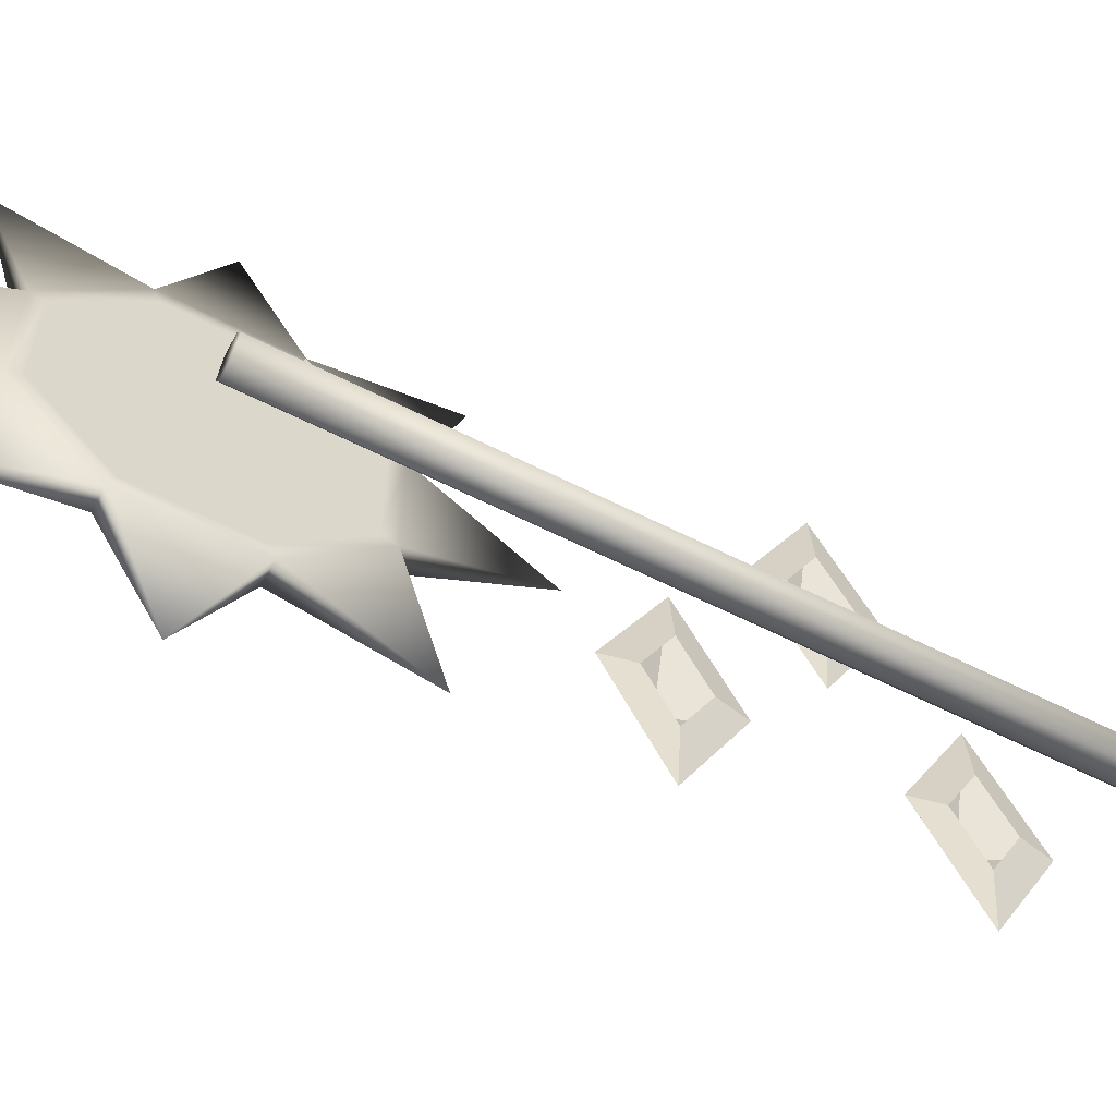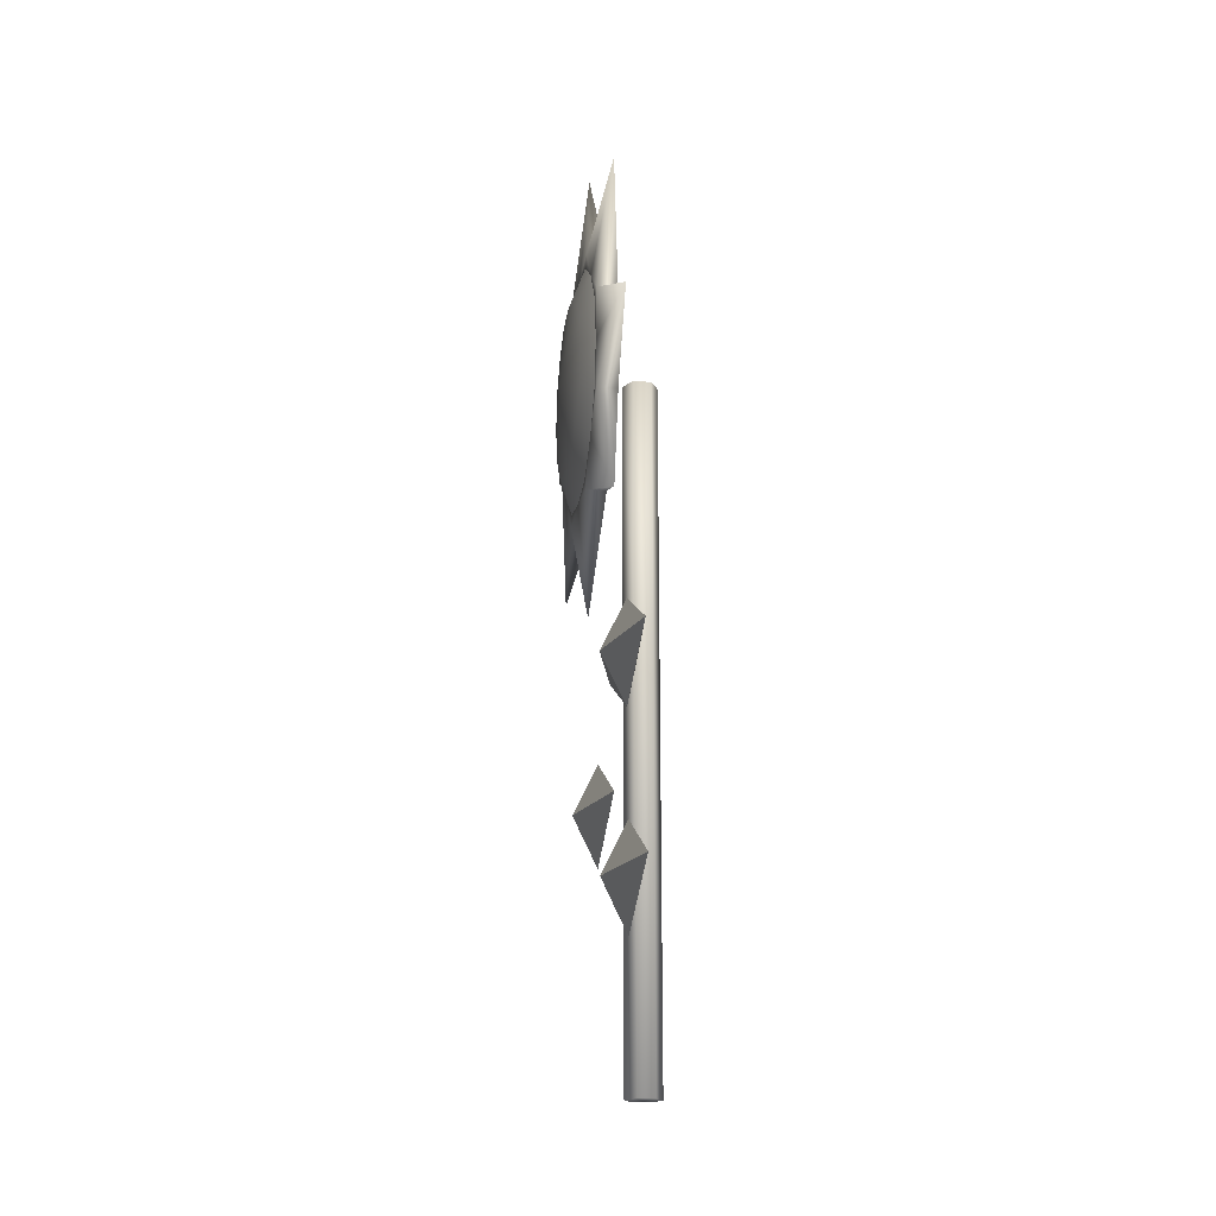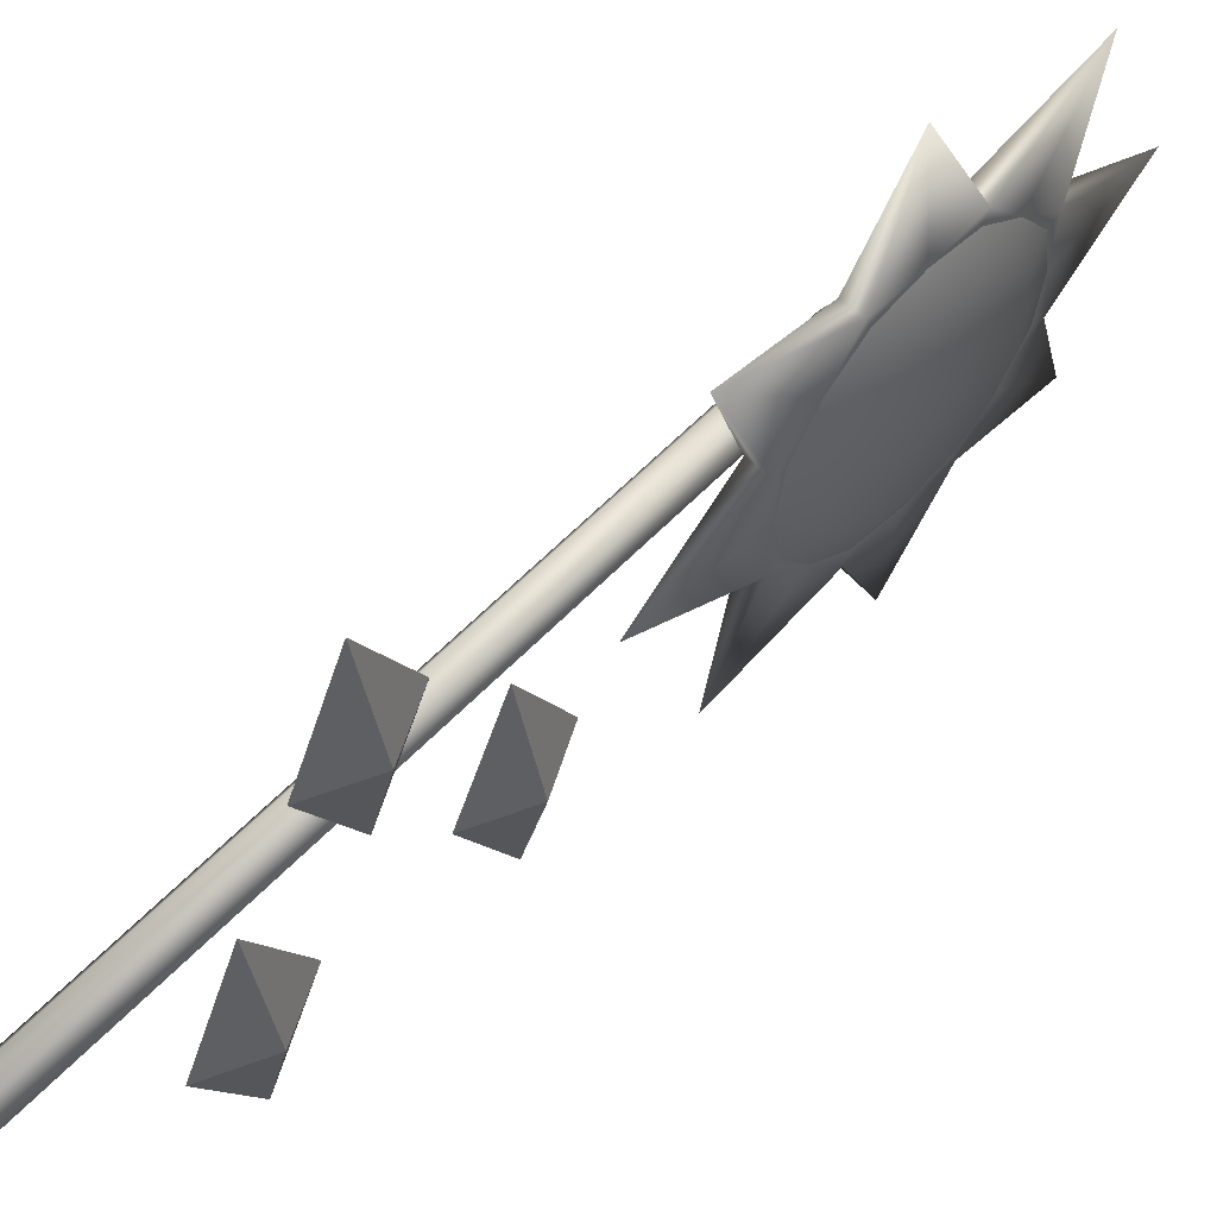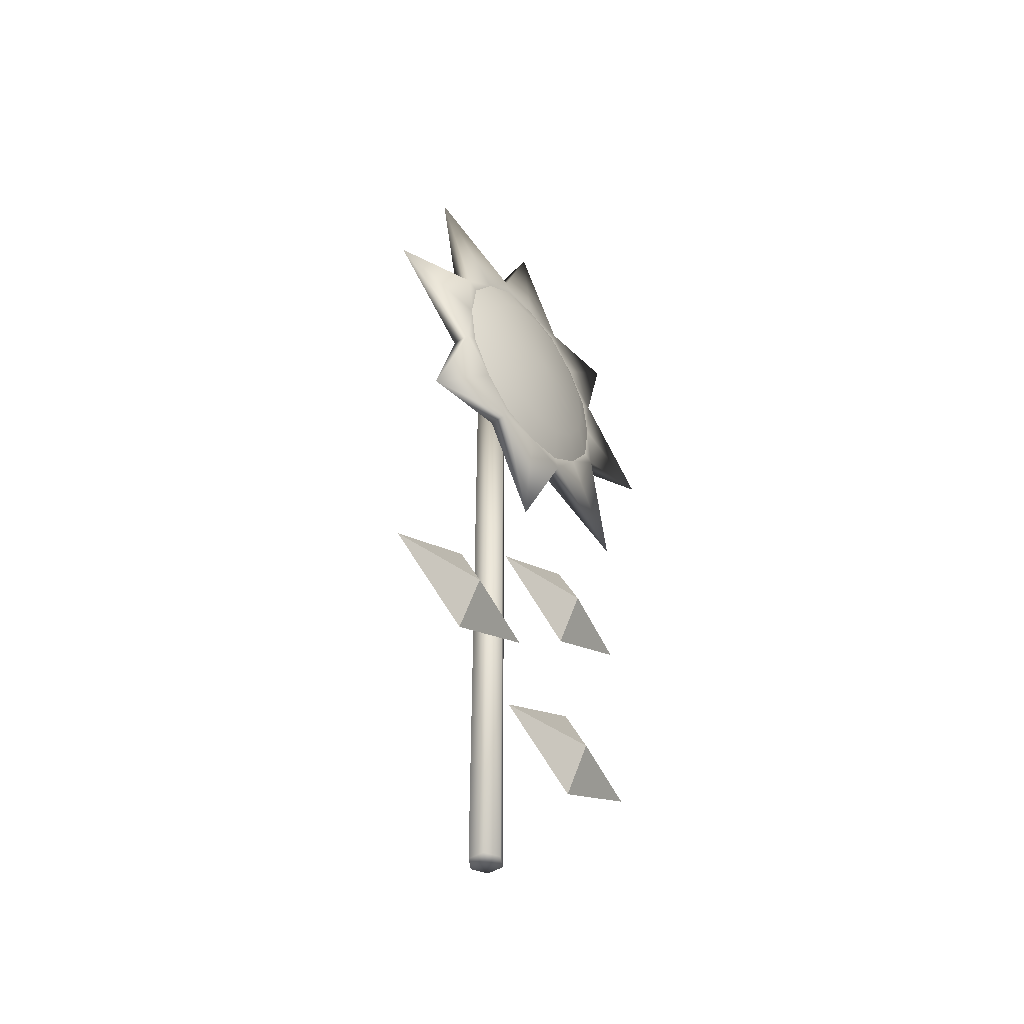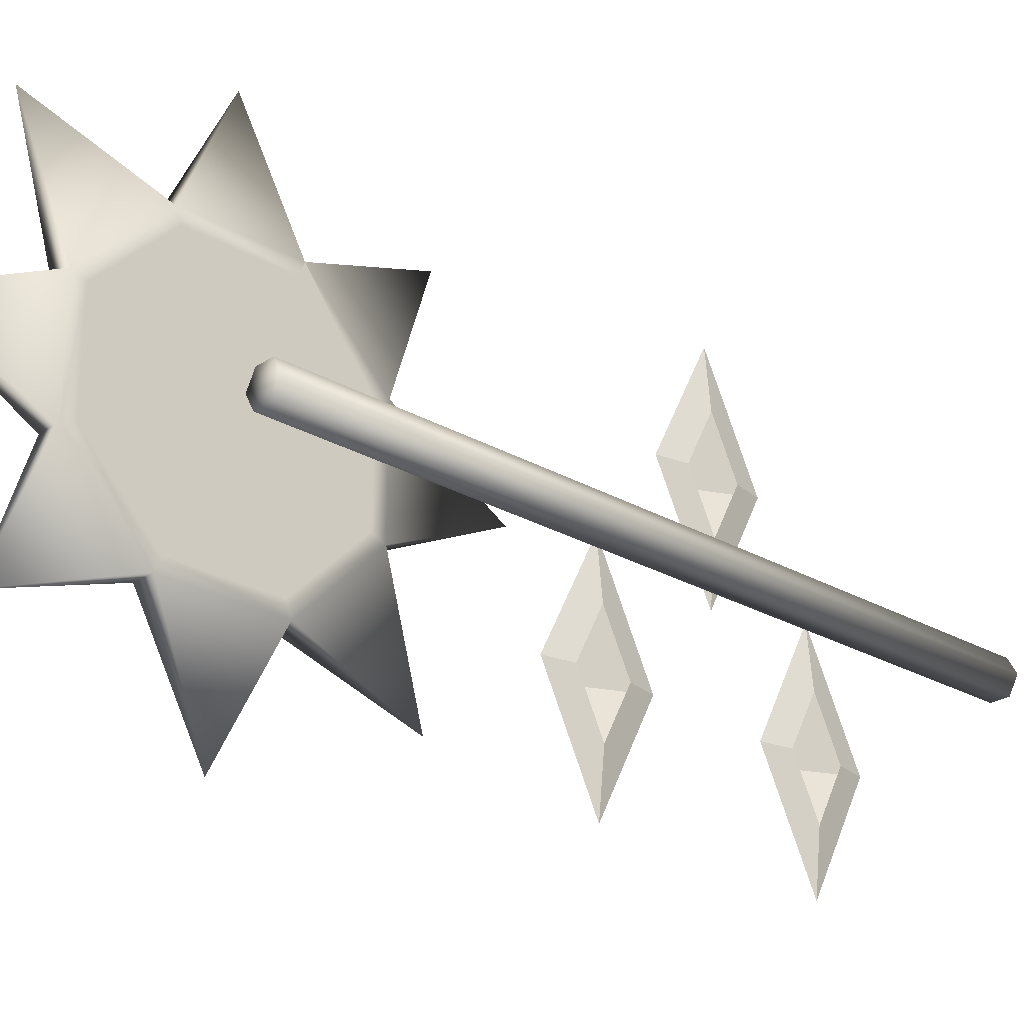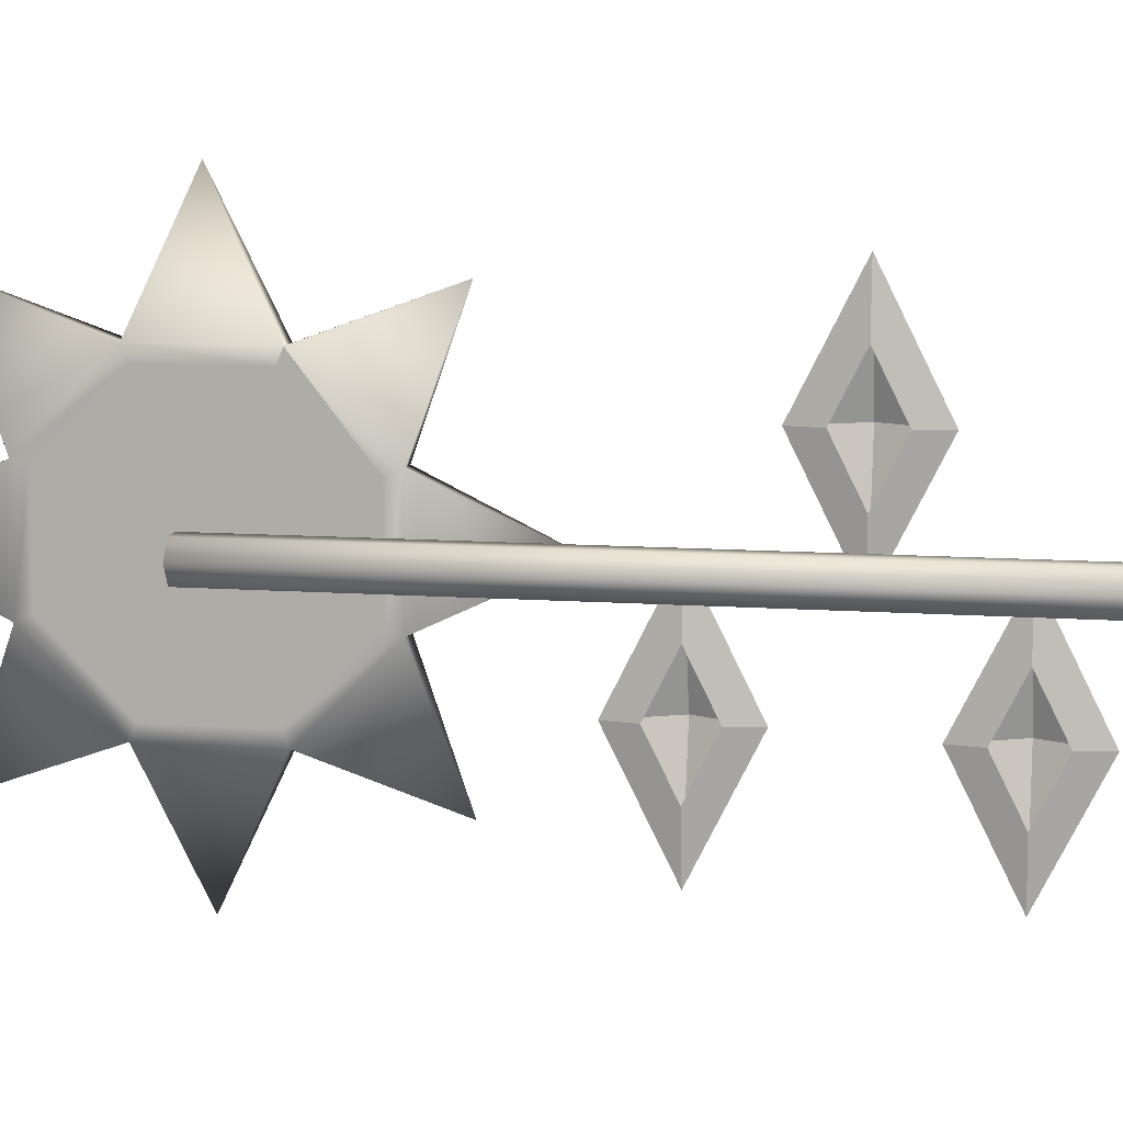
<metadata>
{"format":"obj","ext":"obj","renderer":"f3d","projection":"perspective","resolution":1024,"background":"white","views":[{"elev":-60.3,"azim":-117.4,"up":"+Z"},{"elev":-18.9,"azim":171.2,"up":"+Y"},{"elev":58.7,"azim":43.1,"up":"+Z"},{"elev":-45.6,"azim":36.1,"up":"+Y"},{"elev":-25.5,"azim":-132.6,"up":"+Z"},{"elev":9.9,"azim":-79.1,"up":"+Z"}]}
</metadata>
<code>
v 2.556 26.9 -1.184
v 2.167 27.91 -1.603
v 2.158 28.16 0.03188
v 2.174 26.93 -2.942
v 2.561 26.17 -2.182
v 2.565 25.18 -2.907
v 2.867 23.96 0.03573
v 2.566 23.96 -3.1
v 2.565 22.74 -2.907
v 2.181 23.96 -4.173
v 2.179 22.32 -3.915
v 2.174 20.99 -2.942
v 2.561 21.74 -2.182
v 2.556 21.02 -1.184
v 2.549 20.83 0.03416
v 2.158 19.75 0.03187
v 2.542 21.02 1.252
v 2.149 20.01 1.667
v 2.141 20.99 3.005
v 2.549 27.09 0.03416
v 2.542 26.9 1.252
v 2.149 27.91 1.667
v 2.141 26.93 3.005
v 2.537 26.17 2.25
v 2.533 25.18 2.975
v 2.136 25.59 3.979
v 2.134 23.96 4.237
v 2.537 21.74 2.25
v 2.533 22.74 2.975
v 2.136 22.32 3.979
v 2.532 23.96 3.168
v 1.418 22.32 3.975
v 1.431 20.01 1.663
v 1.415 22.14 4.415
v 1.44 23.96 0.028
v 1.418 25.59 3.975
v 1.431 27.91 1.663
v 1.449 20.01 -1.607
v 1.462 22.32 -3.919
v 1.462 25.59 -3.919
v 2.179 25.59 -3.915
v 2.167 20.01 -1.603
v 1.449 27.91 -1.607
v 0.8521 6.209 -5.273
v 1.037 8.02 -3.528
v 1.057 6.209 -7.152
v 0.8428 7.081 -3.53
v 1.037 4.397 -3.528
v 0.8428 5.337 -3.53
v 0.8329 6.209 -1.786
v 1.017 6.209 0.09568
v 1.001 7.813 3.042
v 0.7968 9.625 4.785
v 0.8065 8.753 3.041
v 0.9809 9.625 6.666
v 0.8164 9.625 1.297
v 1.001 11.44 3.042
v 1.021 9.625 -0.5821
v 0.8065 10.5 3.041
v 1.036 11.66 -3.326
v 0.8319 13.47 -1.584
v 0.8417 12.6 -3.328
v 1.016 13.47 0.2976
v 0.8512 13.47 -5.071
v 1.036 15.28 -3.326
v 1.056 13.47 -6.951
v 0.8417 14.34 -3.328
v 1.916 13.47 -3.322
v 1.917 6.209 -3.524
v 1.881 9.625 3.047
v 2.14 22.6 3.321
v 2.144 21.48 2.51
v 2.138 23.96 3.536
v 2.14 25.32 3.321
v 2.144 26.44 2.51
v 2.15 27.25 1.394
v 2.158 27.46 0.03187
v 2.165 27.25 -1.331
v 2.171 26.44 -2.446
v 2.176 25.32 -3.257
v 2.177 23.96 -3.472
v 2.176 22.6 -3.257
v 2.171 21.48 -2.446
v 2.165 20.67 -1.331
v 2.158 20.45 0.03187
v 2.15 20.67 1.394
v 1.43 19.57 1.845
v 1.45 19.57 -1.789
v 1.464 22.14 -4.359
v 1.464 25.78 -4.359
v 1.45 28.35 -1.789
v 1.43 28.35 1.845
v 1.415 25.78 4.415
v 2.134 22.14 4.419
v 1.753 23.96 8.335
v 2.134 25.78 4.419
v 1.766 29.83 5.902
v 2.148 28.35 1.849
v 1.799 32.26 0.03004
v 2.168 28.35 -1.785
v 1.831 29.83 -5.843
v 2.182 25.78 -4.355
v 1.844 23.96 -8.275
v 2.182 22.14 -4.355
v 1.766 18.09 5.902
v 2.148 19.57 1.849
v 1.831 18.09 -5.843
v 2.168 19.57 -1.785
v 1.799 15.65 0.03003
v -0.621 15.6 -0.002665
v -0.307 24.25 -0.5398
v -0.307 15.6 -0.5398
v -0.621 24.25 -0.002662
v -0.3127 15.6 0.5384
v -0.3127 24.25 0.5384
v 0.3097 15.6 0.5419
v 0.3097 24.25 0.5419
v 0.6241 15.6 0.004282
v 0.6241 24.25 0.004284
v 0.3156 15.6 -0.5364
v 0.3156 24.25 -0.5364
v -0.621 -0.1076 -0.00267
v -0.307 -0.1076 -0.5398
v 0.3156 -0.1076 -0.5364
v 0.6241 -0.1076 0.004276
v 0.3097 -0.1076 0.5419
v -0.3127 -0.1076 0.5383
v 0.001434 24.25 0.000854
v 0.001432 -0.1076 0.000846
f 110 111 112
f 113 111 110
f 114 113 110
f 115 113 114
f 116 115 114
f 117 115 116
f 118 117 116
f 119 117 118
f 120 119 118
f 121 119 120
f 112 121 120
f 111 121 112
f 112 122 110
f 123 122 112
f 120 123 112
f 124 123 120
f 118 124 120
f 125 124 118
f 116 125 118
f 126 125 116
f 114 126 116
f 127 126 114
f 110 127 114
f 122 127 110
f 128 111 113
f 121 111 128
f 119 121 128
f 128 117 119
f 115 117 128
f 113 115 128
f 129 122 123
f 127 122 129
f 126 127 129
f 124 129 123
f 125 129 124
f 125 126 129
f 71 19 72
f 30 19 71
f 73 30 71
f 27 30 73
f 74 27 73
f 26 27 74
f 75 26 74
f 23 26 75
f 76 23 75
f 22 23 76
f 77 22 76
f 3 22 77
f 78 3 77
f 2 3 78
f 79 2 78
f 4 2 79
f 80 4 79
f 41 4 80
f 81 41 80
f 10 41 81
f 82 10 81
f 11 10 82
f 83 11 82
f 12 11 83
f 84 12 83
f 42 12 84
f 85 42 84
f 16 42 85
f 86 16 85
f 18 16 86
f 38 87 33
f 88 87 38
f 39 88 38
f 89 88 39
f 40 89 39
f 90 89 40
f 43 90 40
f 91 90 43
f 37 91 43
f 92 91 37
f 36 92 37
f 93 92 36
f 32 93 36
f 34 93 32
f 27 94 30
f 95 94 27
f 96 95 27
f 93 95 96
f 97 93 96
f 92 93 97
f 98 92 97
f 99 92 98
f 3 99 98
f 100 99 3
f 2 100 3
f 4 100 2
f 101 91 100
f 90 91 101
f 102 90 101
f 103 90 102
f 10 103 102
f 104 103 10
f 11 104 10
f 12 104 11
f 87 34 33
f 105 34 87
f 106 105 87
f 19 105 106
f 18 19 106
f 72 19 18
f 86 72 18
f 107 89 104
f 88 89 107
f 108 88 107
f 109 88 108
f 16 109 108
f 106 16 18
f 109 16 106
f 87 109 106
f 88 109 87
f 23 97 96
f 98 97 23
f 22 98 23
f 3 98 22
f 34 95 93
f 94 95 34
f 105 94 34
f 19 94 105
f 4 101 100
f 102 101 4
f 41 102 4
f 10 102 41
f 12 107 104
f 108 107 12
f 42 108 12
f 16 108 42
f 26 96 27
f 23 96 26
f 99 91 92
f 100 91 99
f 103 89 90
f 104 89 103
f 30 94 19
f 1 2 3
f 4 2 1
f 5 4 1
f 6 4 5
f 7 6 5
f 8 6 7
f 9 8 7
f 10 8 9
f 11 10 9
f 9 12 11
f 13 12 9
f 7 13 9
f 14 13 7
f 15 14 7
f 16 14 15
f 17 16 15
f 18 16 17
f 19 18 17
f 1 7 5
f 20 7 1
f 3 20 1
f 21 20 3
f 22 21 3
f 23 21 22
f 21 7 20
f 24 7 21
f 23 24 21
f 25 24 23
f 26 25 23
f 27 25 26
f 7 17 15
f 28 17 7
f 29 28 7
f 19 28 29
f 30 19 29
f 29 27 30
f 31 27 29
f 7 31 29
f 25 31 7
f 24 25 7
f 32 33 34
f 35 33 32
f 36 35 32
f 37 35 36
f 35 38 33
f 39 38 35
f 40 39 35
f 6 41 4
f 10 41 6
f 8 10 6
f 14 12 13
f 42 12 14
f 16 42 14
f 35 43 40
f 37 43 35
f 44 45 46
f 47 45 44
f 44 48 49
f 46 48 44
f 45 50 51
f 47 50 45
f 52 53 54
f 55 53 52
f 56 57 58
f 59 57 56
f 57 53 55
f 59 53 57
f 60 61 62
f 63 61 60
f 64 65 66
f 67 65 64
f 64 60 62
f 66 60 64
f 65 61 63
f 67 61 65
f 56 52 54
f 58 52 56
f 48 50 49
f 51 50 48
f 68 65 63
f 69 45 51
f 48 69 51
f 46 69 48
f 45 69 46
f 70 57 55
f 52 70 55
f 58 70 52
f 57 70 58
f 60 68 63
f 66 68 60
f 65 68 66
f 19 17 28
f 27 31 25

</code>
